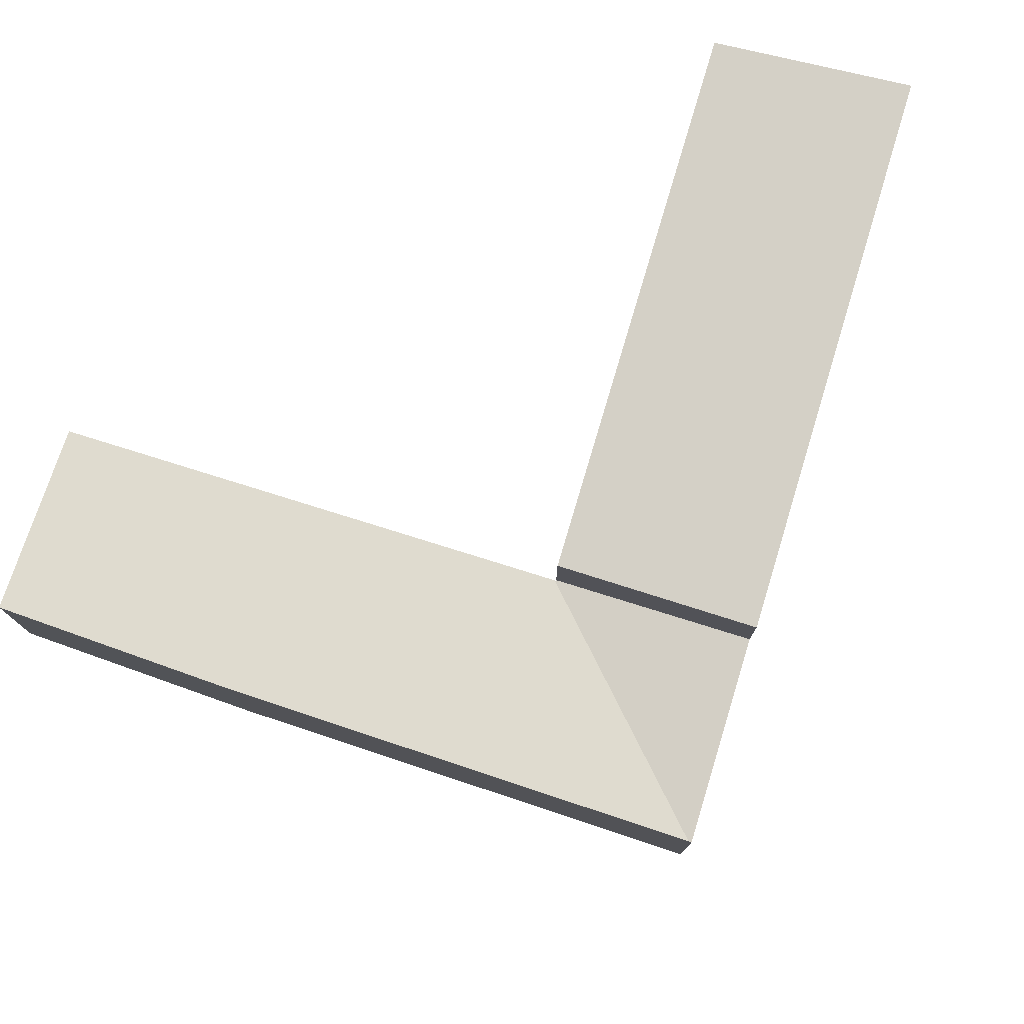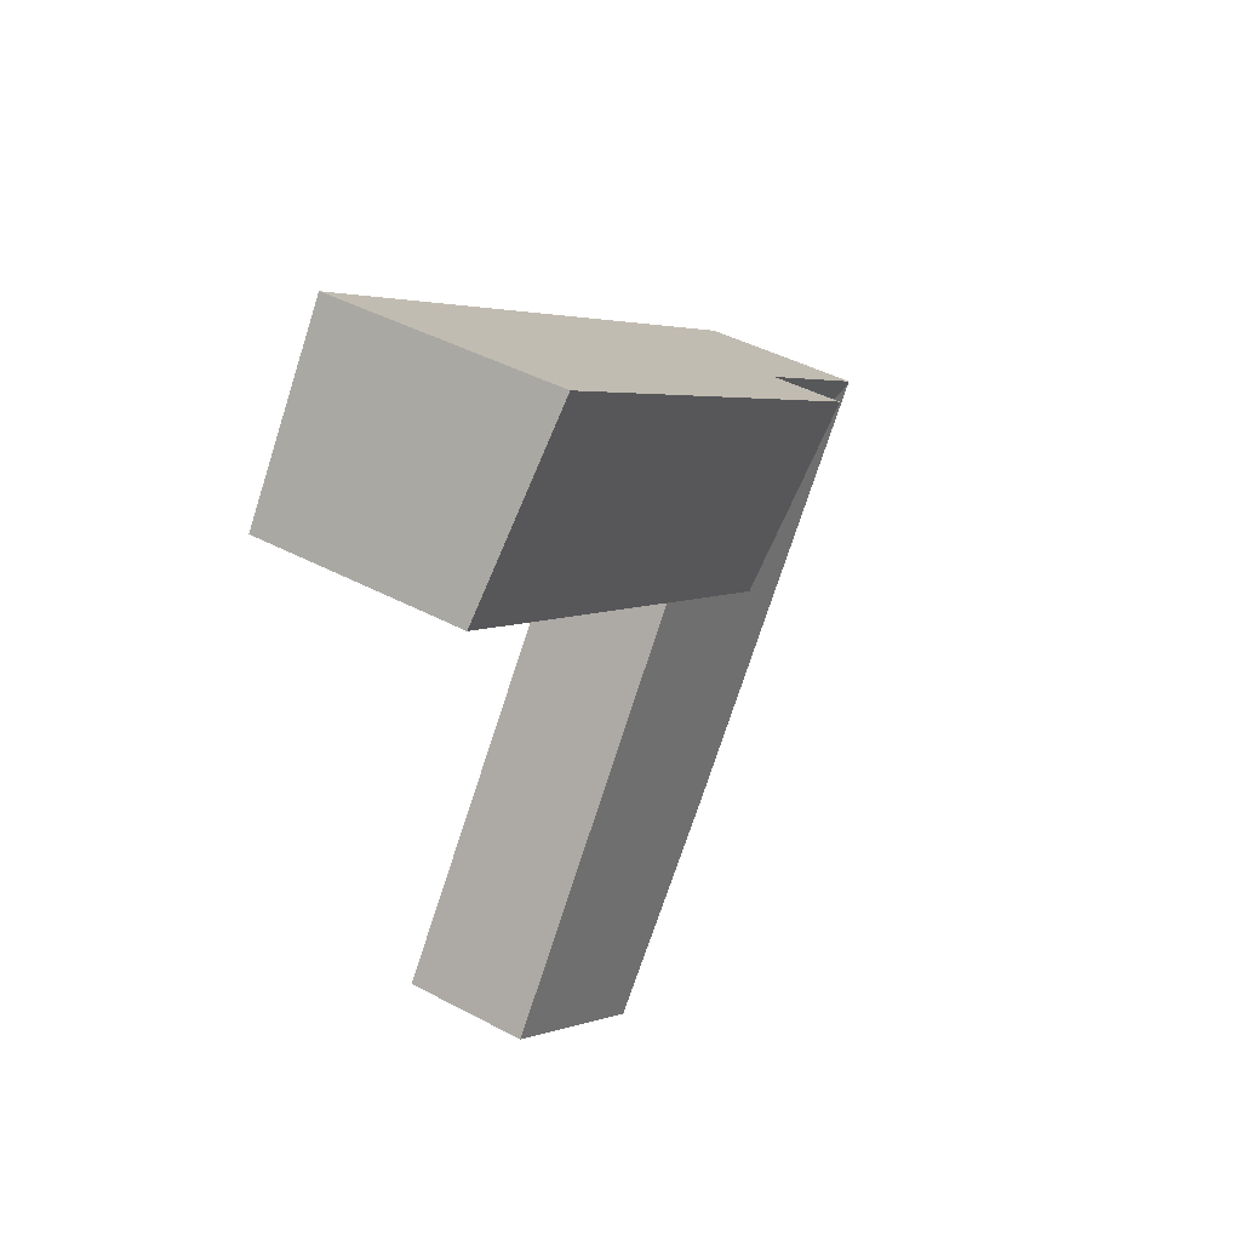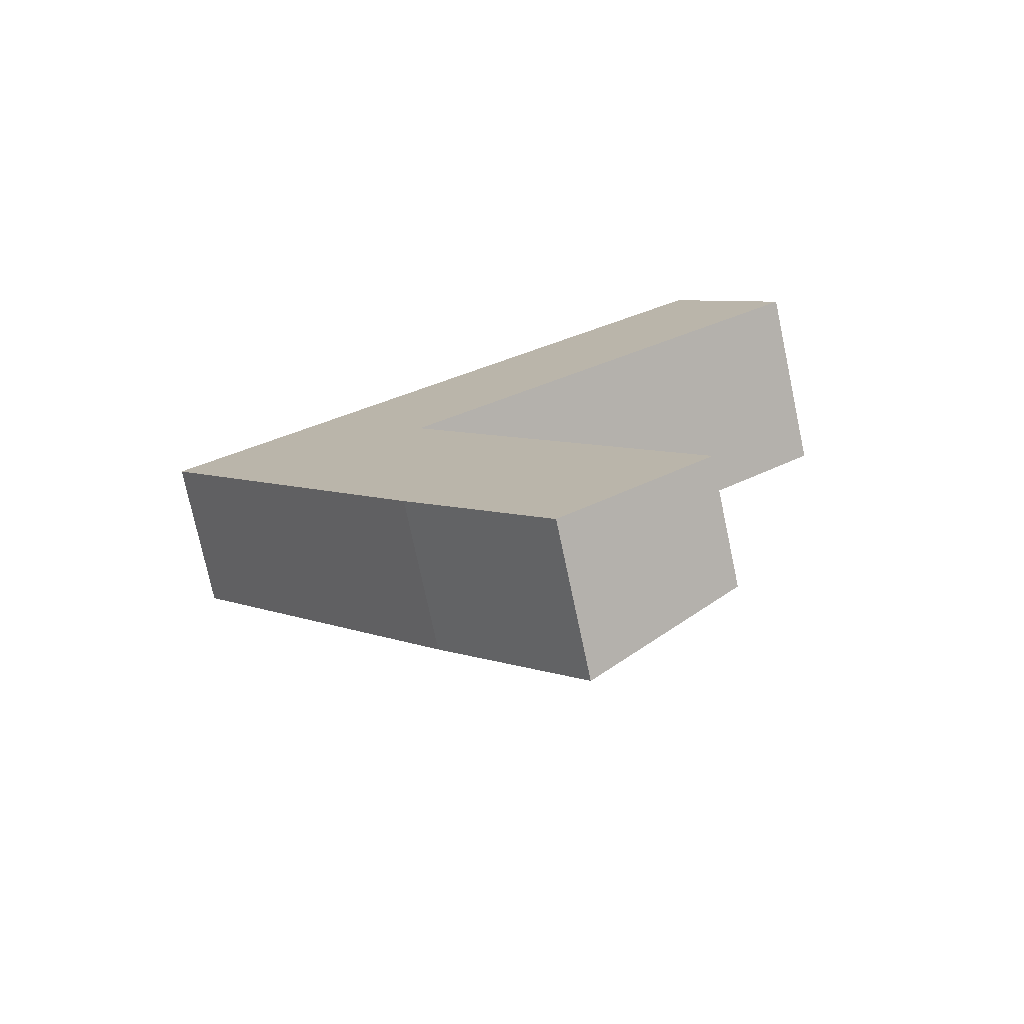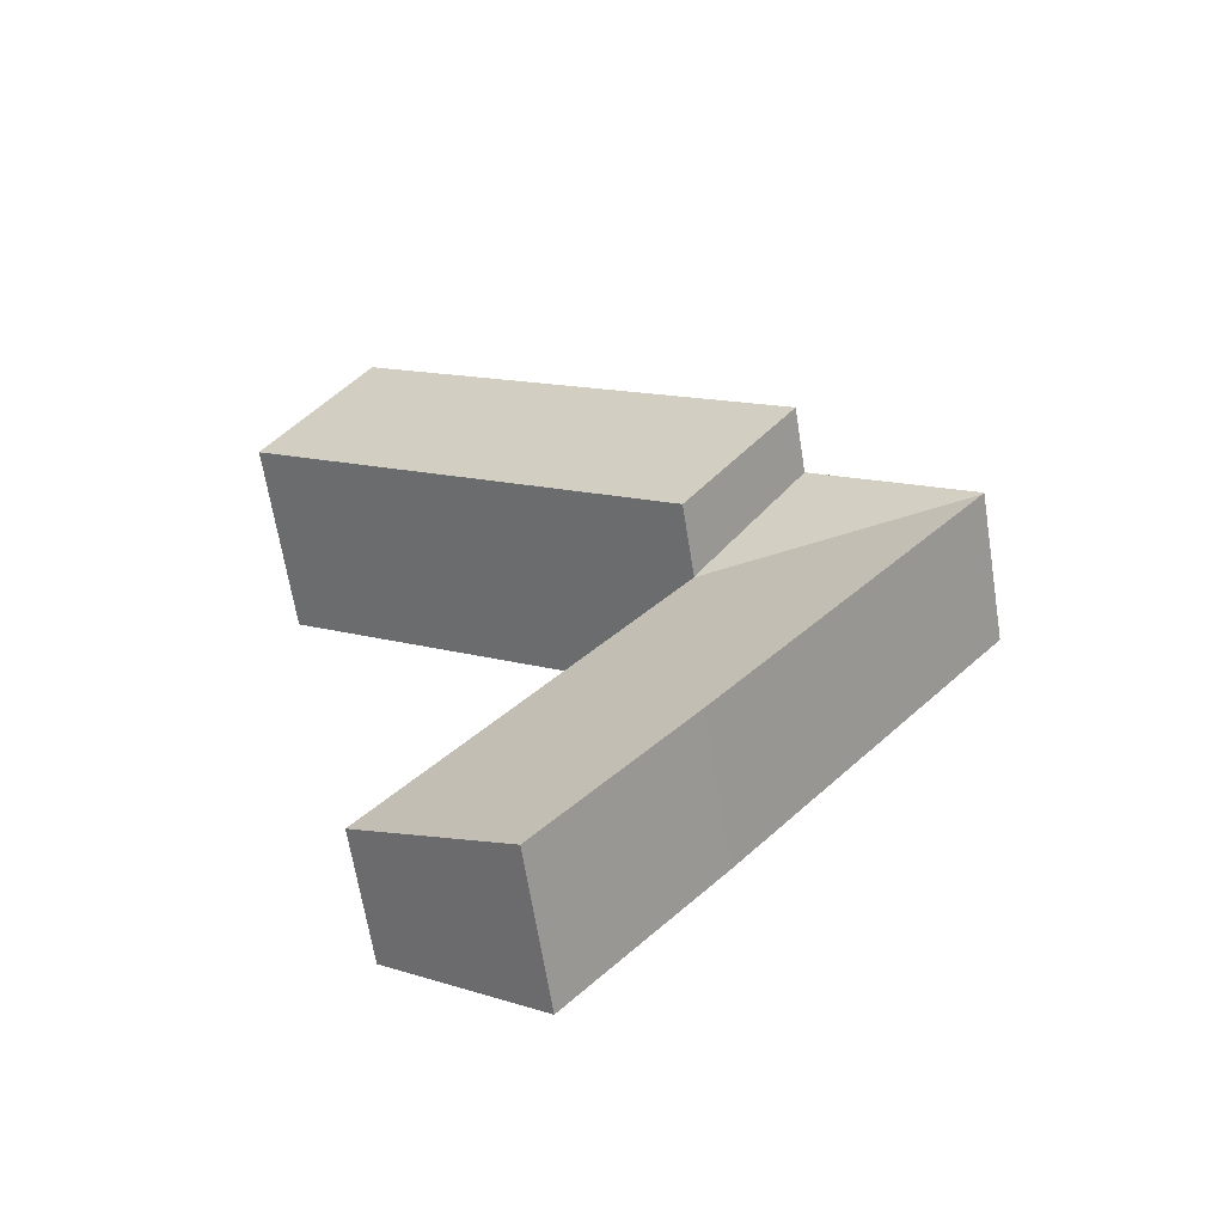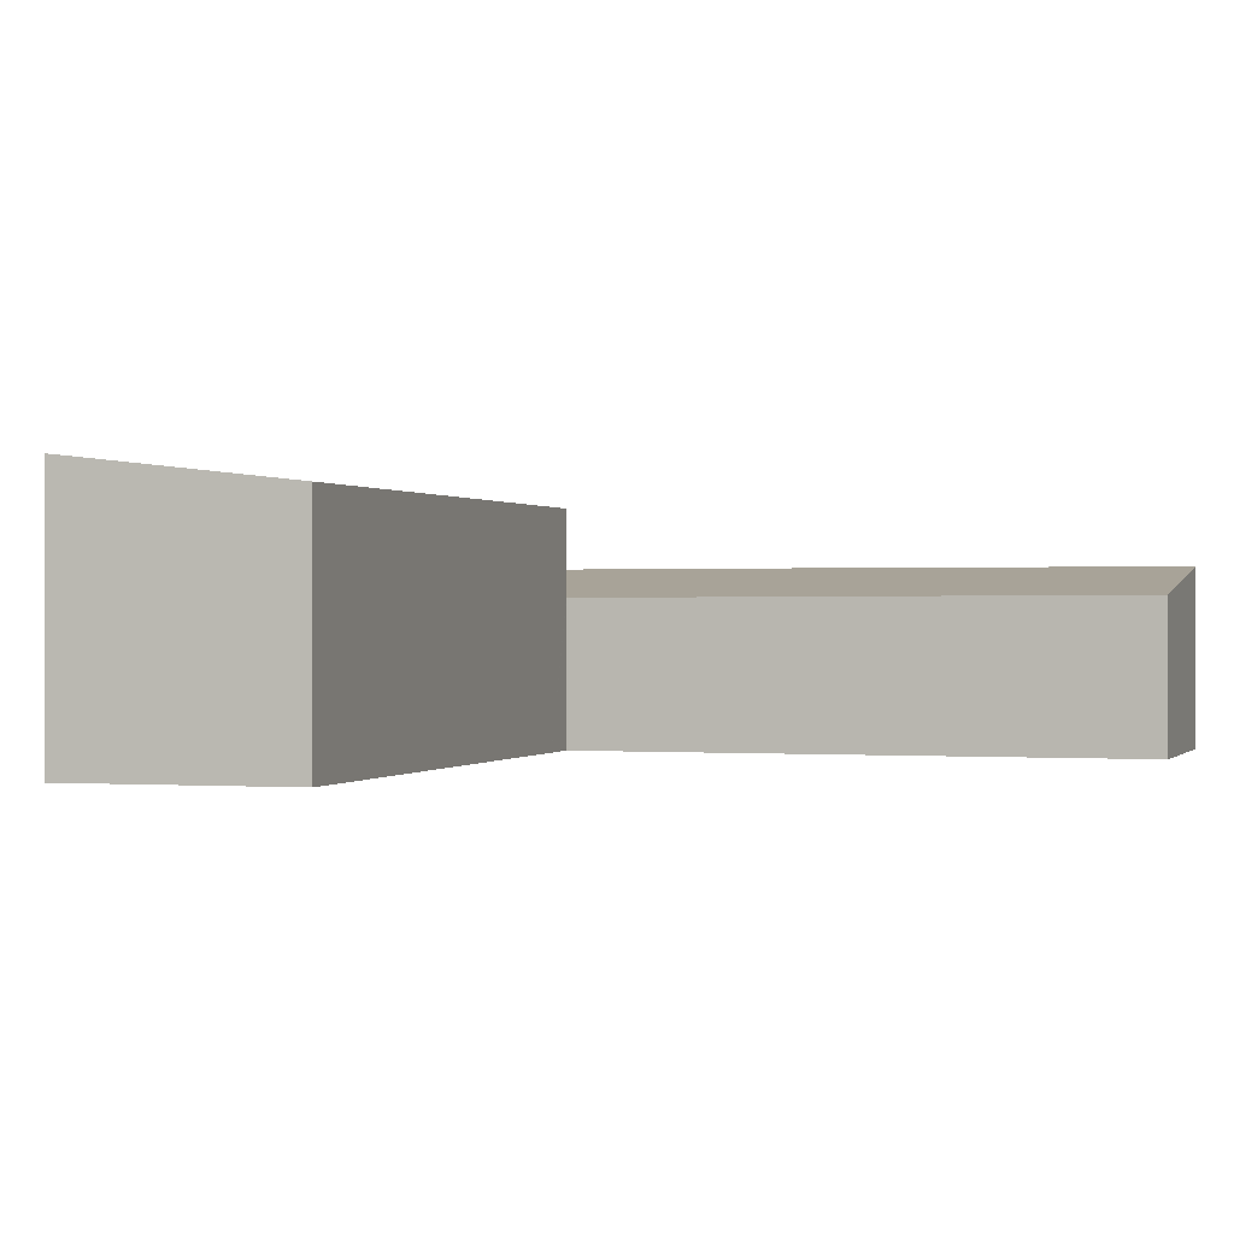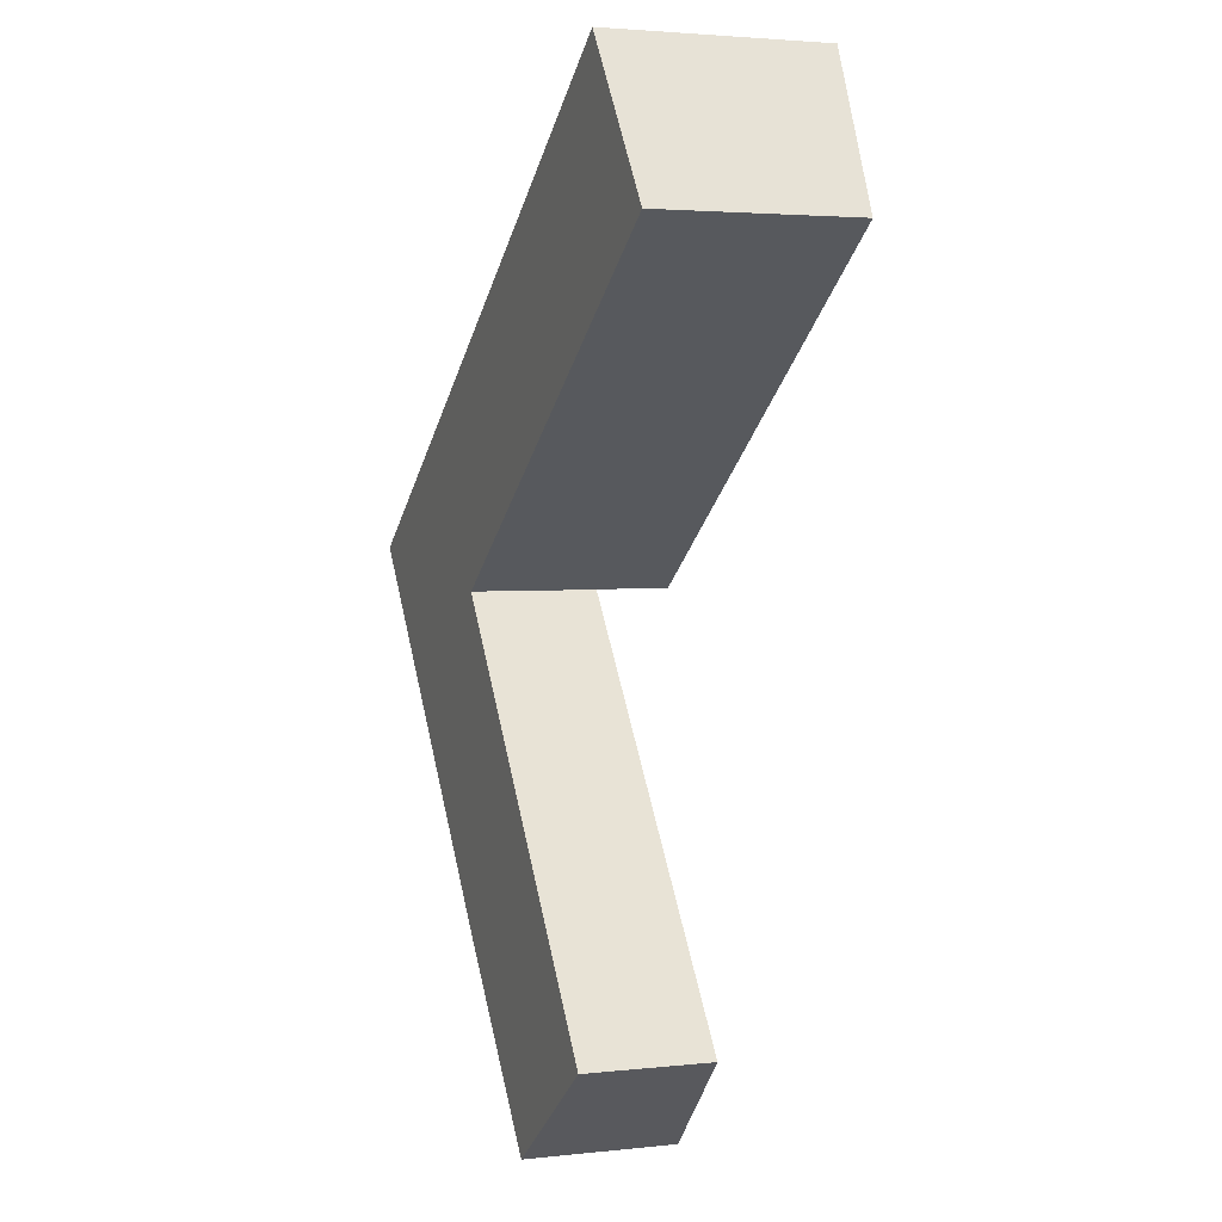
<metadata>
{"format":"obj","ext":"obj","renderer":"f3d","projection":"perspective","resolution":1024,"background":"white","views":[{"elev":78.0,"azim":-109.1,"up":"+Y"},{"elev":44.3,"azim":121.7,"up":"+Z"},{"elev":-75.4,"azim":12.0,"up":"+Z"},{"elev":-65.5,"azim":-170.9,"up":"+Z"},{"elev":0.1,"azim":71.2,"up":"+Y"},{"elev":2.8,"azim":69.1,"up":"+Z"}]}
</metadata>
<code>
v  8.227 3.748 -1.031
v  8.212 3.748 -1.042
v  4.753 4.533 3.444
v  0.054 4.521 -0.071
v  0 4.533 2.776e-16
v  8.237 3.743 -1.075
v  14.65 -6.503e-16 10.62
v  21.19 -5.077e-16 8.291
v  17.91 -7.946e-16 12.98
v  9.186 2.088e-17 -0.341
v  5.822 -2.583e-16 4.219
v  4.753 -2.109e-16 3.444
v  0 0 0
v  8.227 6.313e-17 -1.031
v  8.212 6.38e-17 -1.042
v  8.237 6.582e-17 -1.075
v  8.248 6.674e-17 -1.09
v  16.88 7.831e-16 -12.79
v  12.46 9.825e-16 -16.05
v  0.054 4.348e-18 -0.071
v  3.478 2.784e-16 -4.547
v  9.667 7.686e-16 -12.55
v  8.143 6.518e-16 -10.64
v  21.19 5.92 8.291
v  17.91 6.55 12.98
v  5.822 6.55 4.219
v  8.227 5.926 -1.031
v  4.753 6.55 3.444
v  9.186 5.926 -0.341
v  14.65 6.55 10.62
v  3.478 4.526 -4.547
v  8.143 4.533 -10.64
v  9.667 4.529 -12.55
v  12.46 4.521 -16.05
v  16.88 3.79 -12.79
v  8.248 3.743 -1.09
g defaultobject
f 1 2 3
f 3 4 5
f 4 3 6
f 6 3 2
f 7 8 9
f 8 7 10
f 10 7 11
f 10 11 12
f 10 12 13
f 10 13 14
f 14 13 15
f 15 13 16
f 16 13 17
f 17 13 18
f 18 13 19
f 19 13 20
f 19 20 21
f 19 21 22
f 22 21 23
f 24 9 8
f 9 24 25
f 26 27 28
f 27 26 29
f 29 26 30
f 29 30 24
f 24 30 25
f 4 13 5
f 13 4 20
f 20 4 31
f 20 31 21
f 21 31 32
f 21 32 23
f 33 23 32
f 23 33 22
f 22 33 34
f 22 34 19
f 3 27 1
f 27 3 28
f 34 18 19
f 18 34 35
f 16 2 15
f 2 16 6
f 6 16 17
f 6 17 36
f 36 17 18
f 36 18 35
f 12 5 13
f 5 12 3
f 3 12 11
f 3 11 7
f 3 7 28
f 28 7 26
f 26 7 30
f 30 7 9
f 30 9 25
f 6 31 4
f 31 6 36
f 31 36 35
f 31 35 32
f 32 35 33
f 33 35 34
f 29 8 10
f 8 29 24
f 10 27 29
f 27 10 1
f 1 10 2
f 2 10 15
f 15 10 14

</code>
